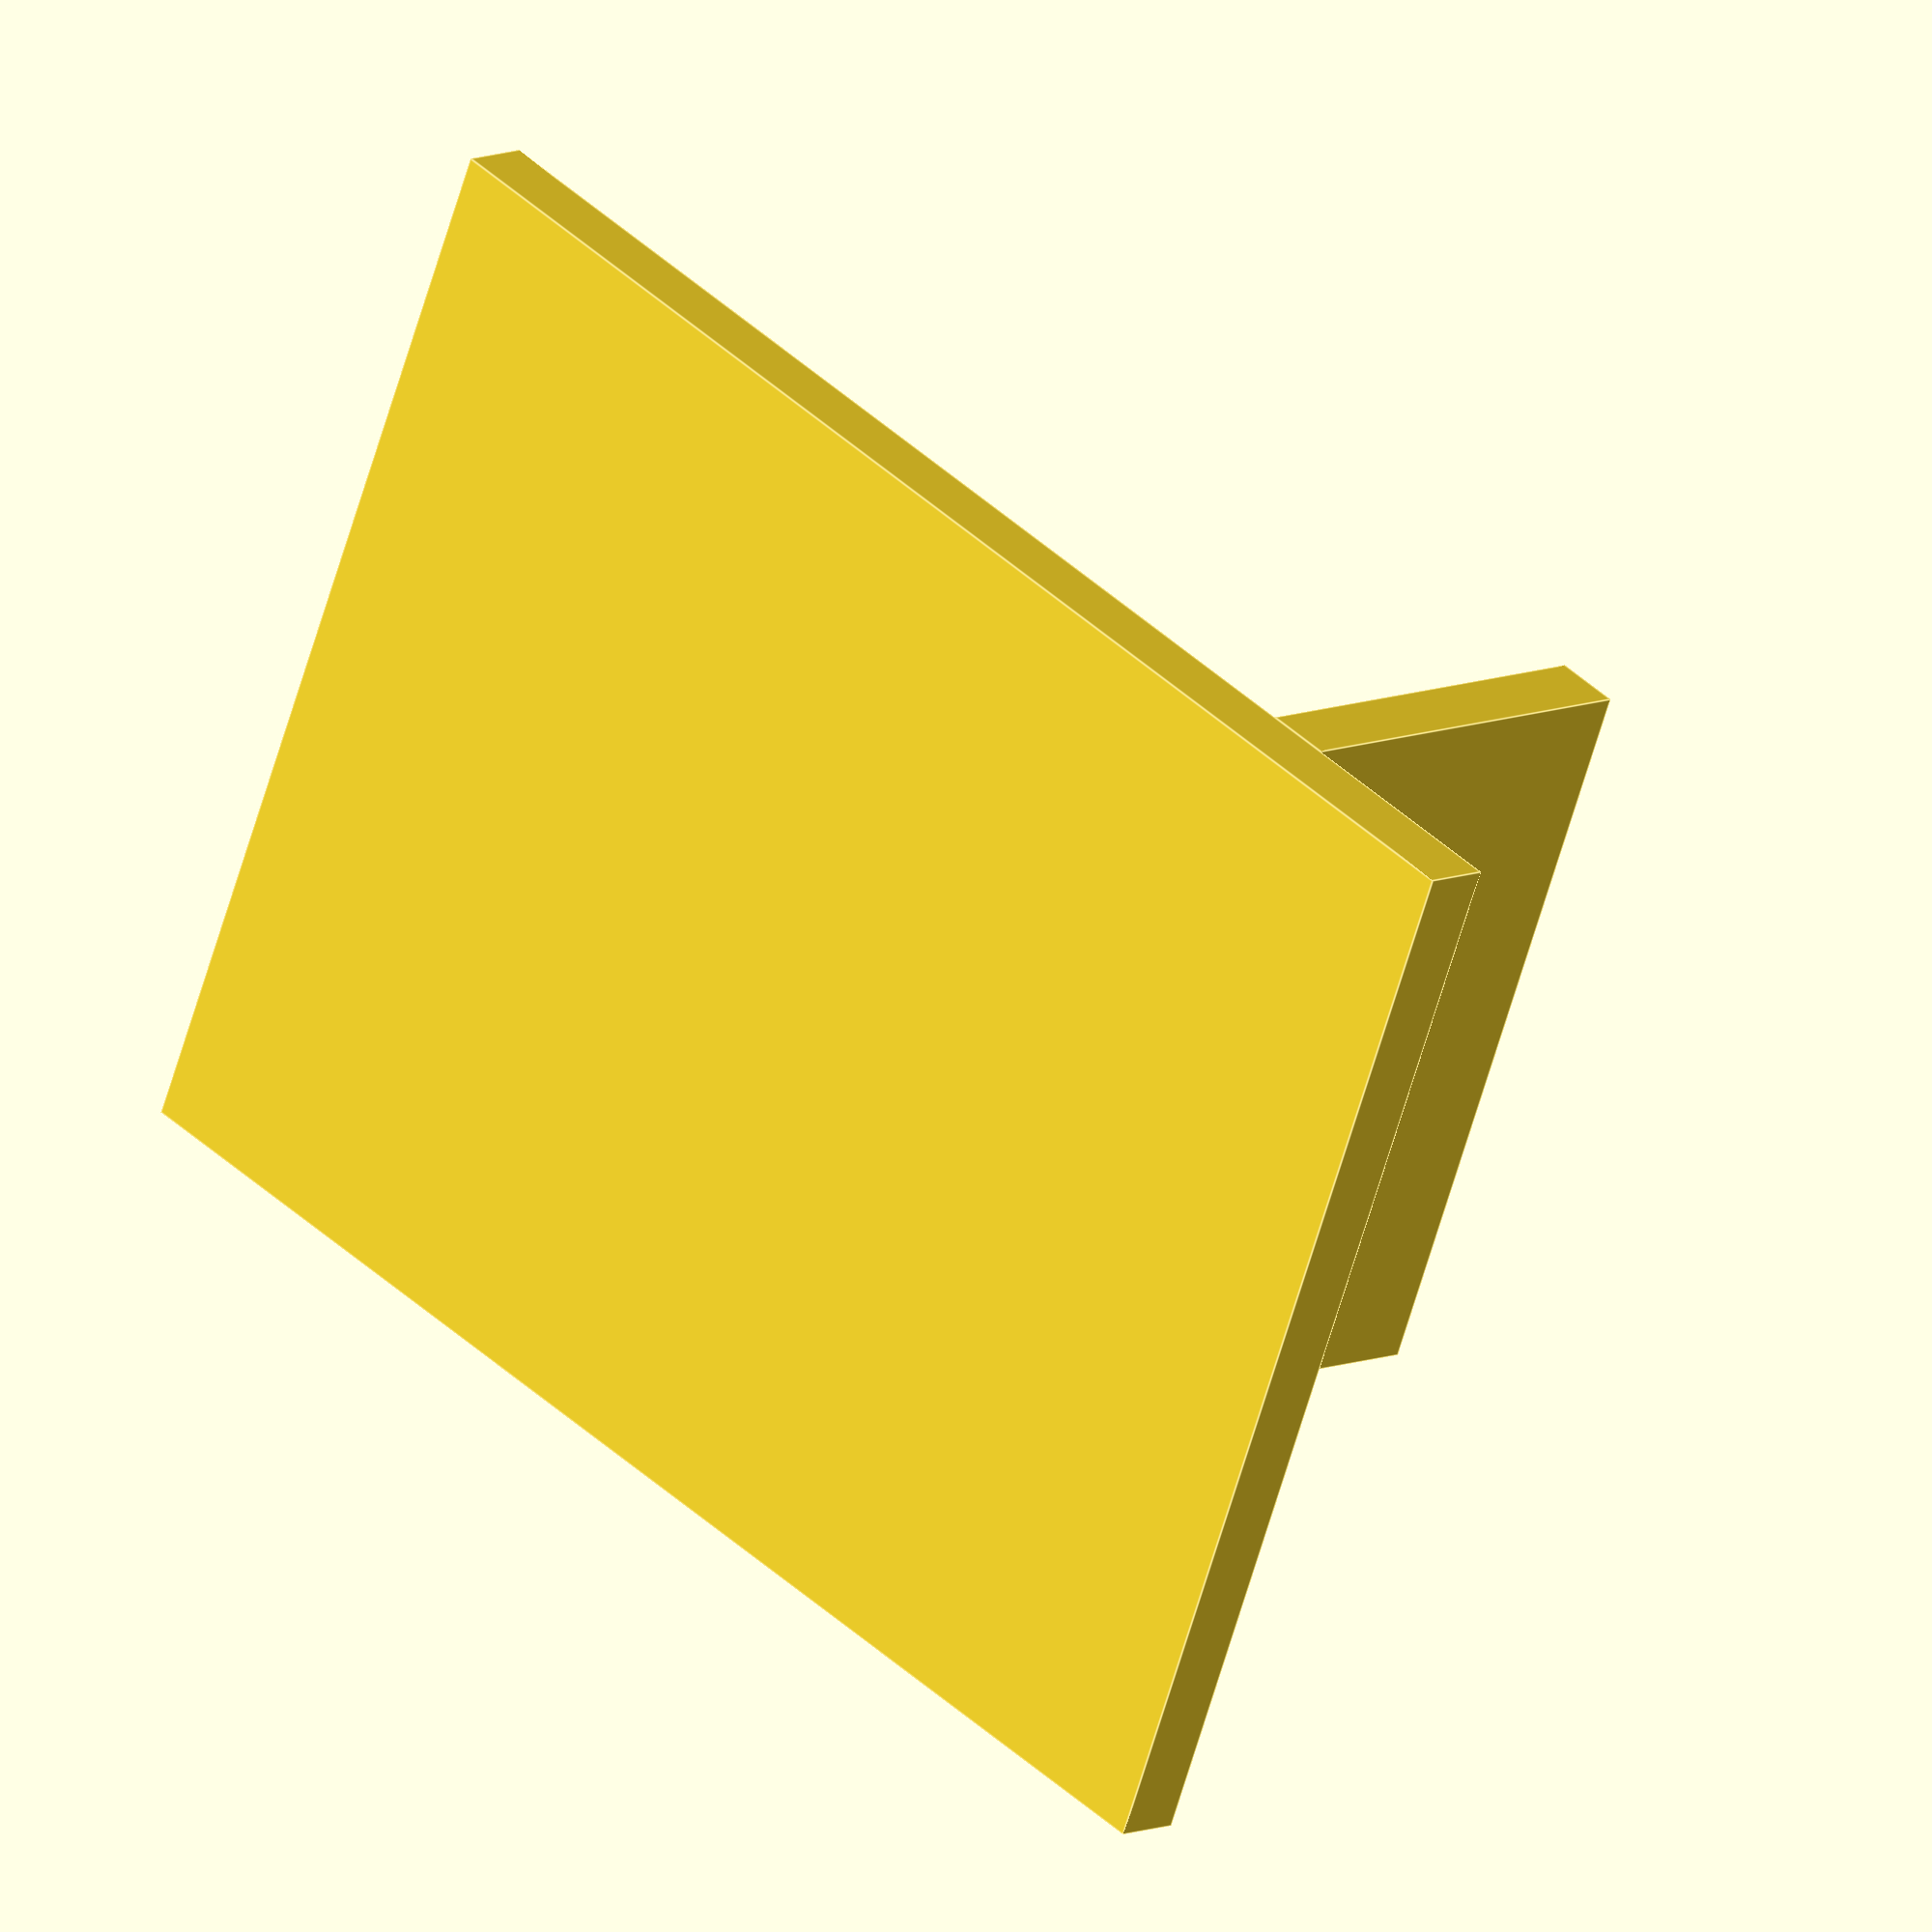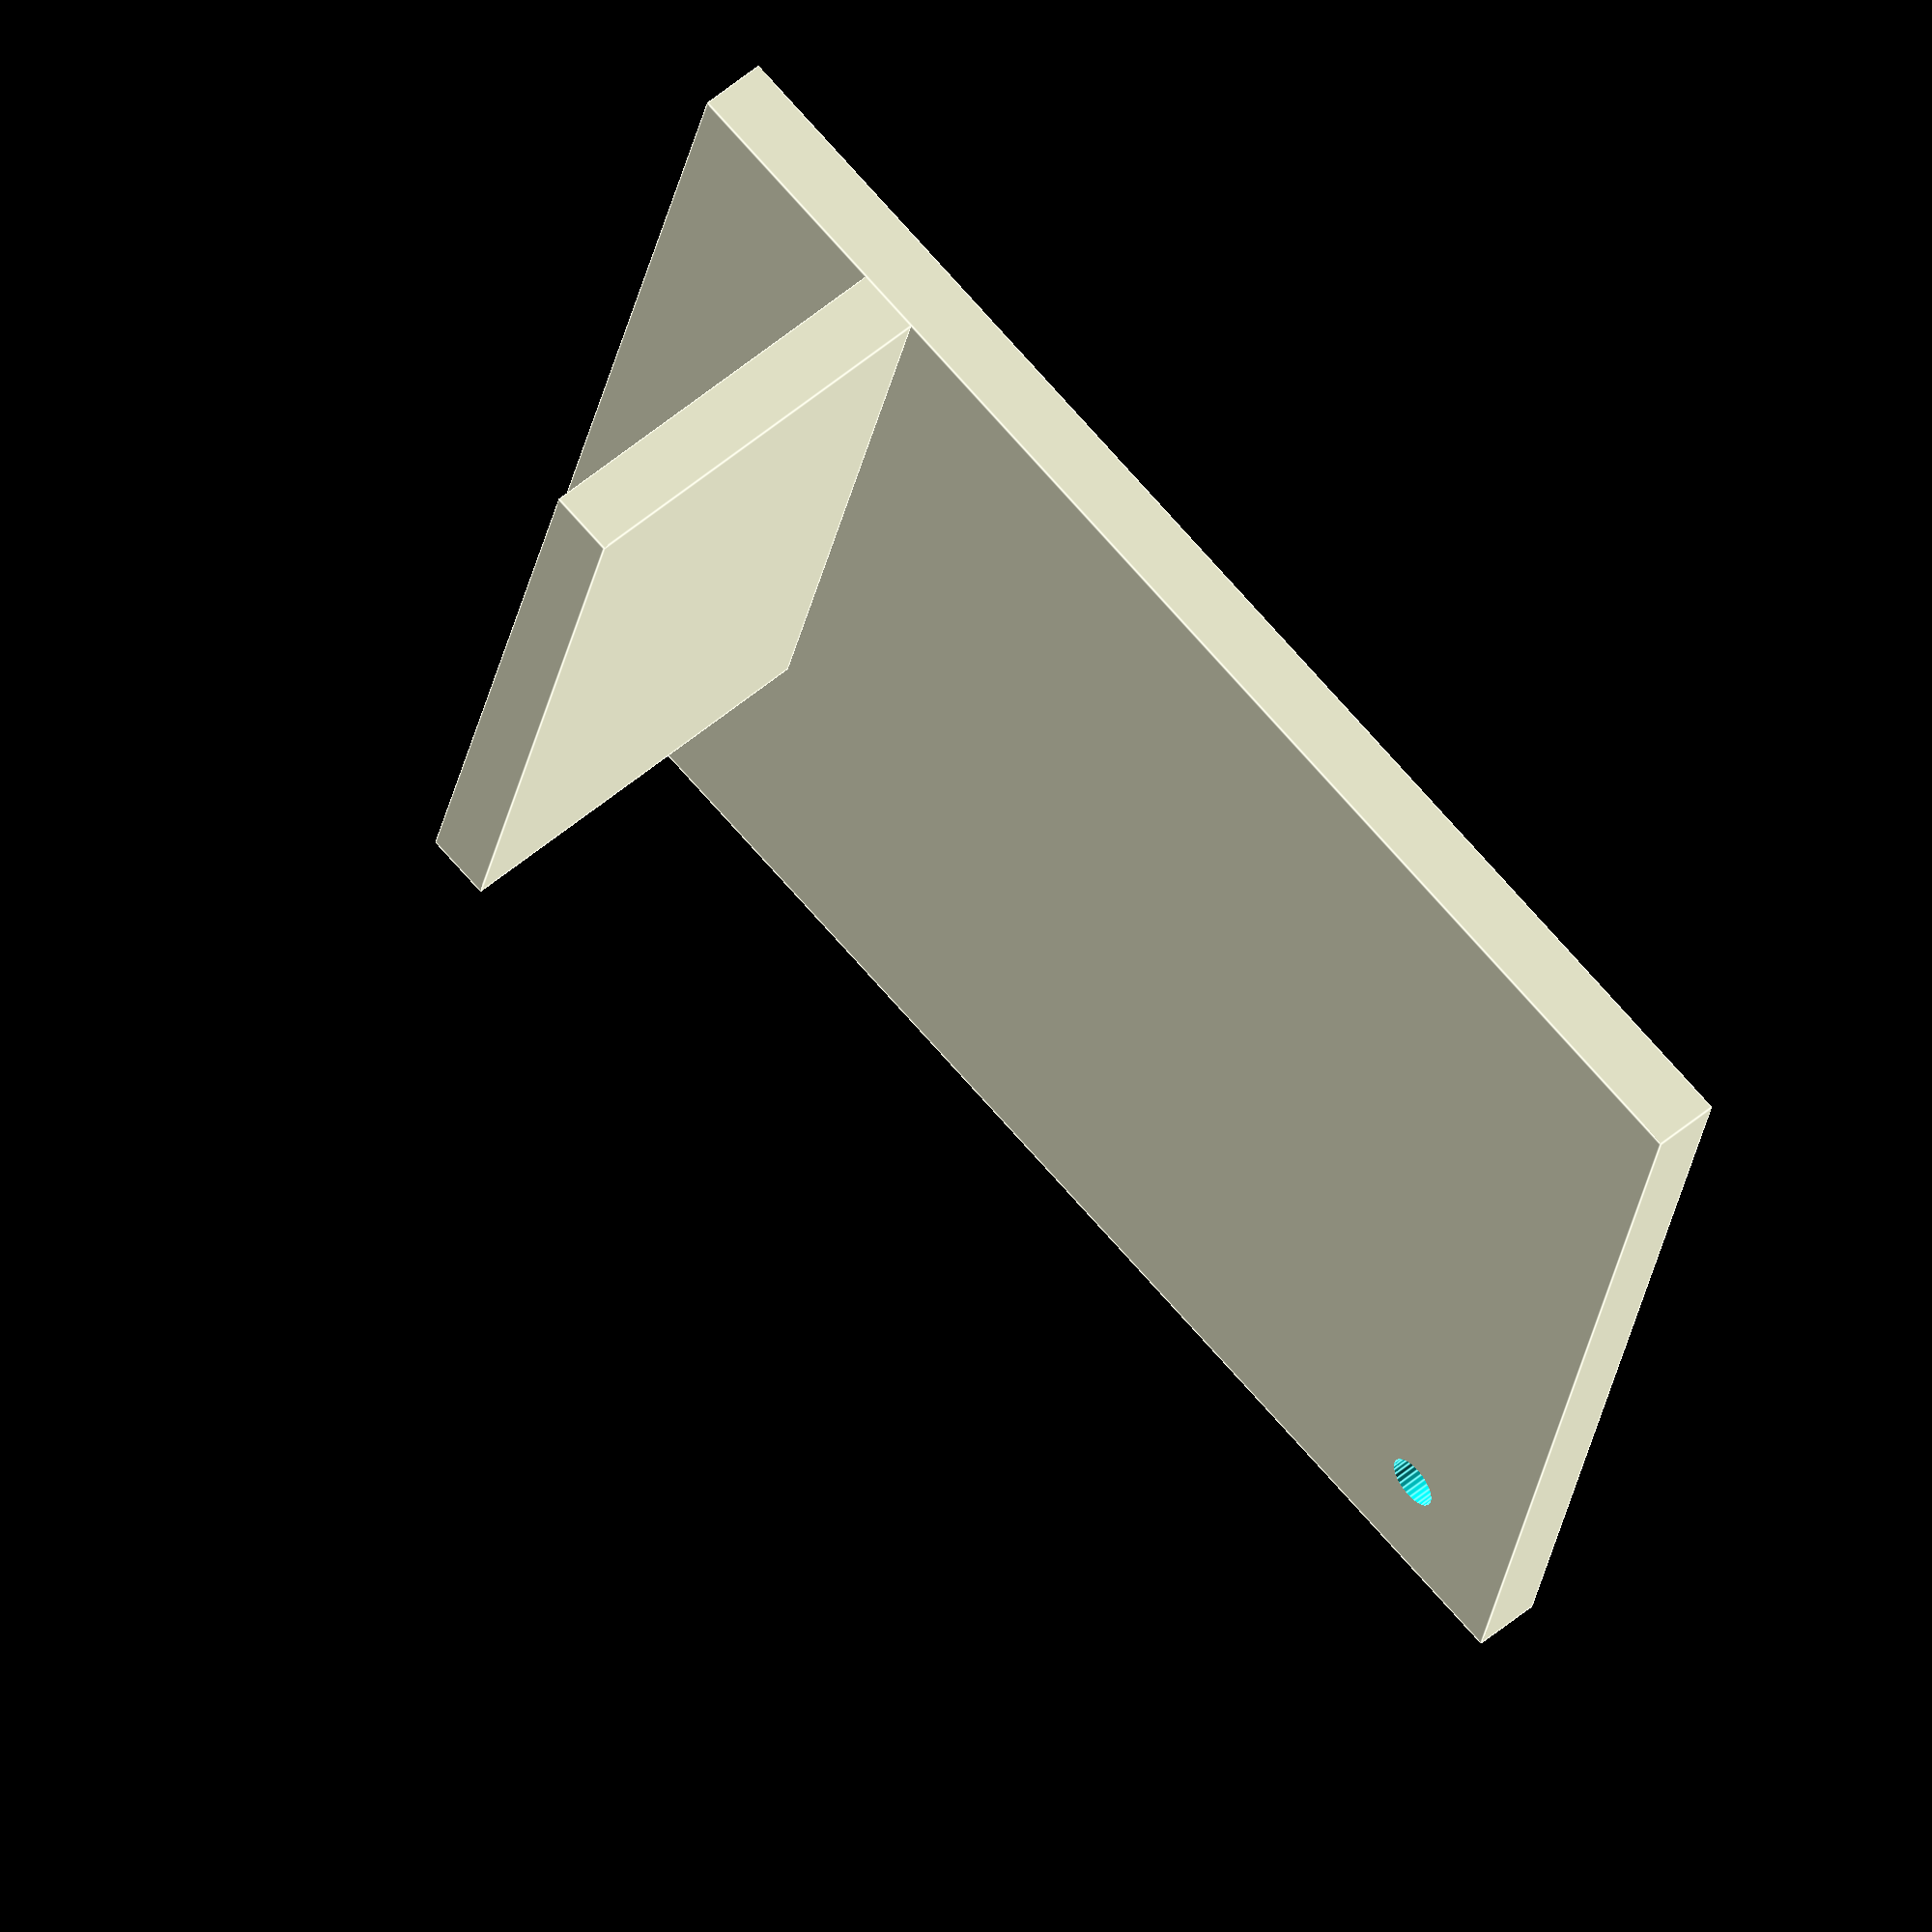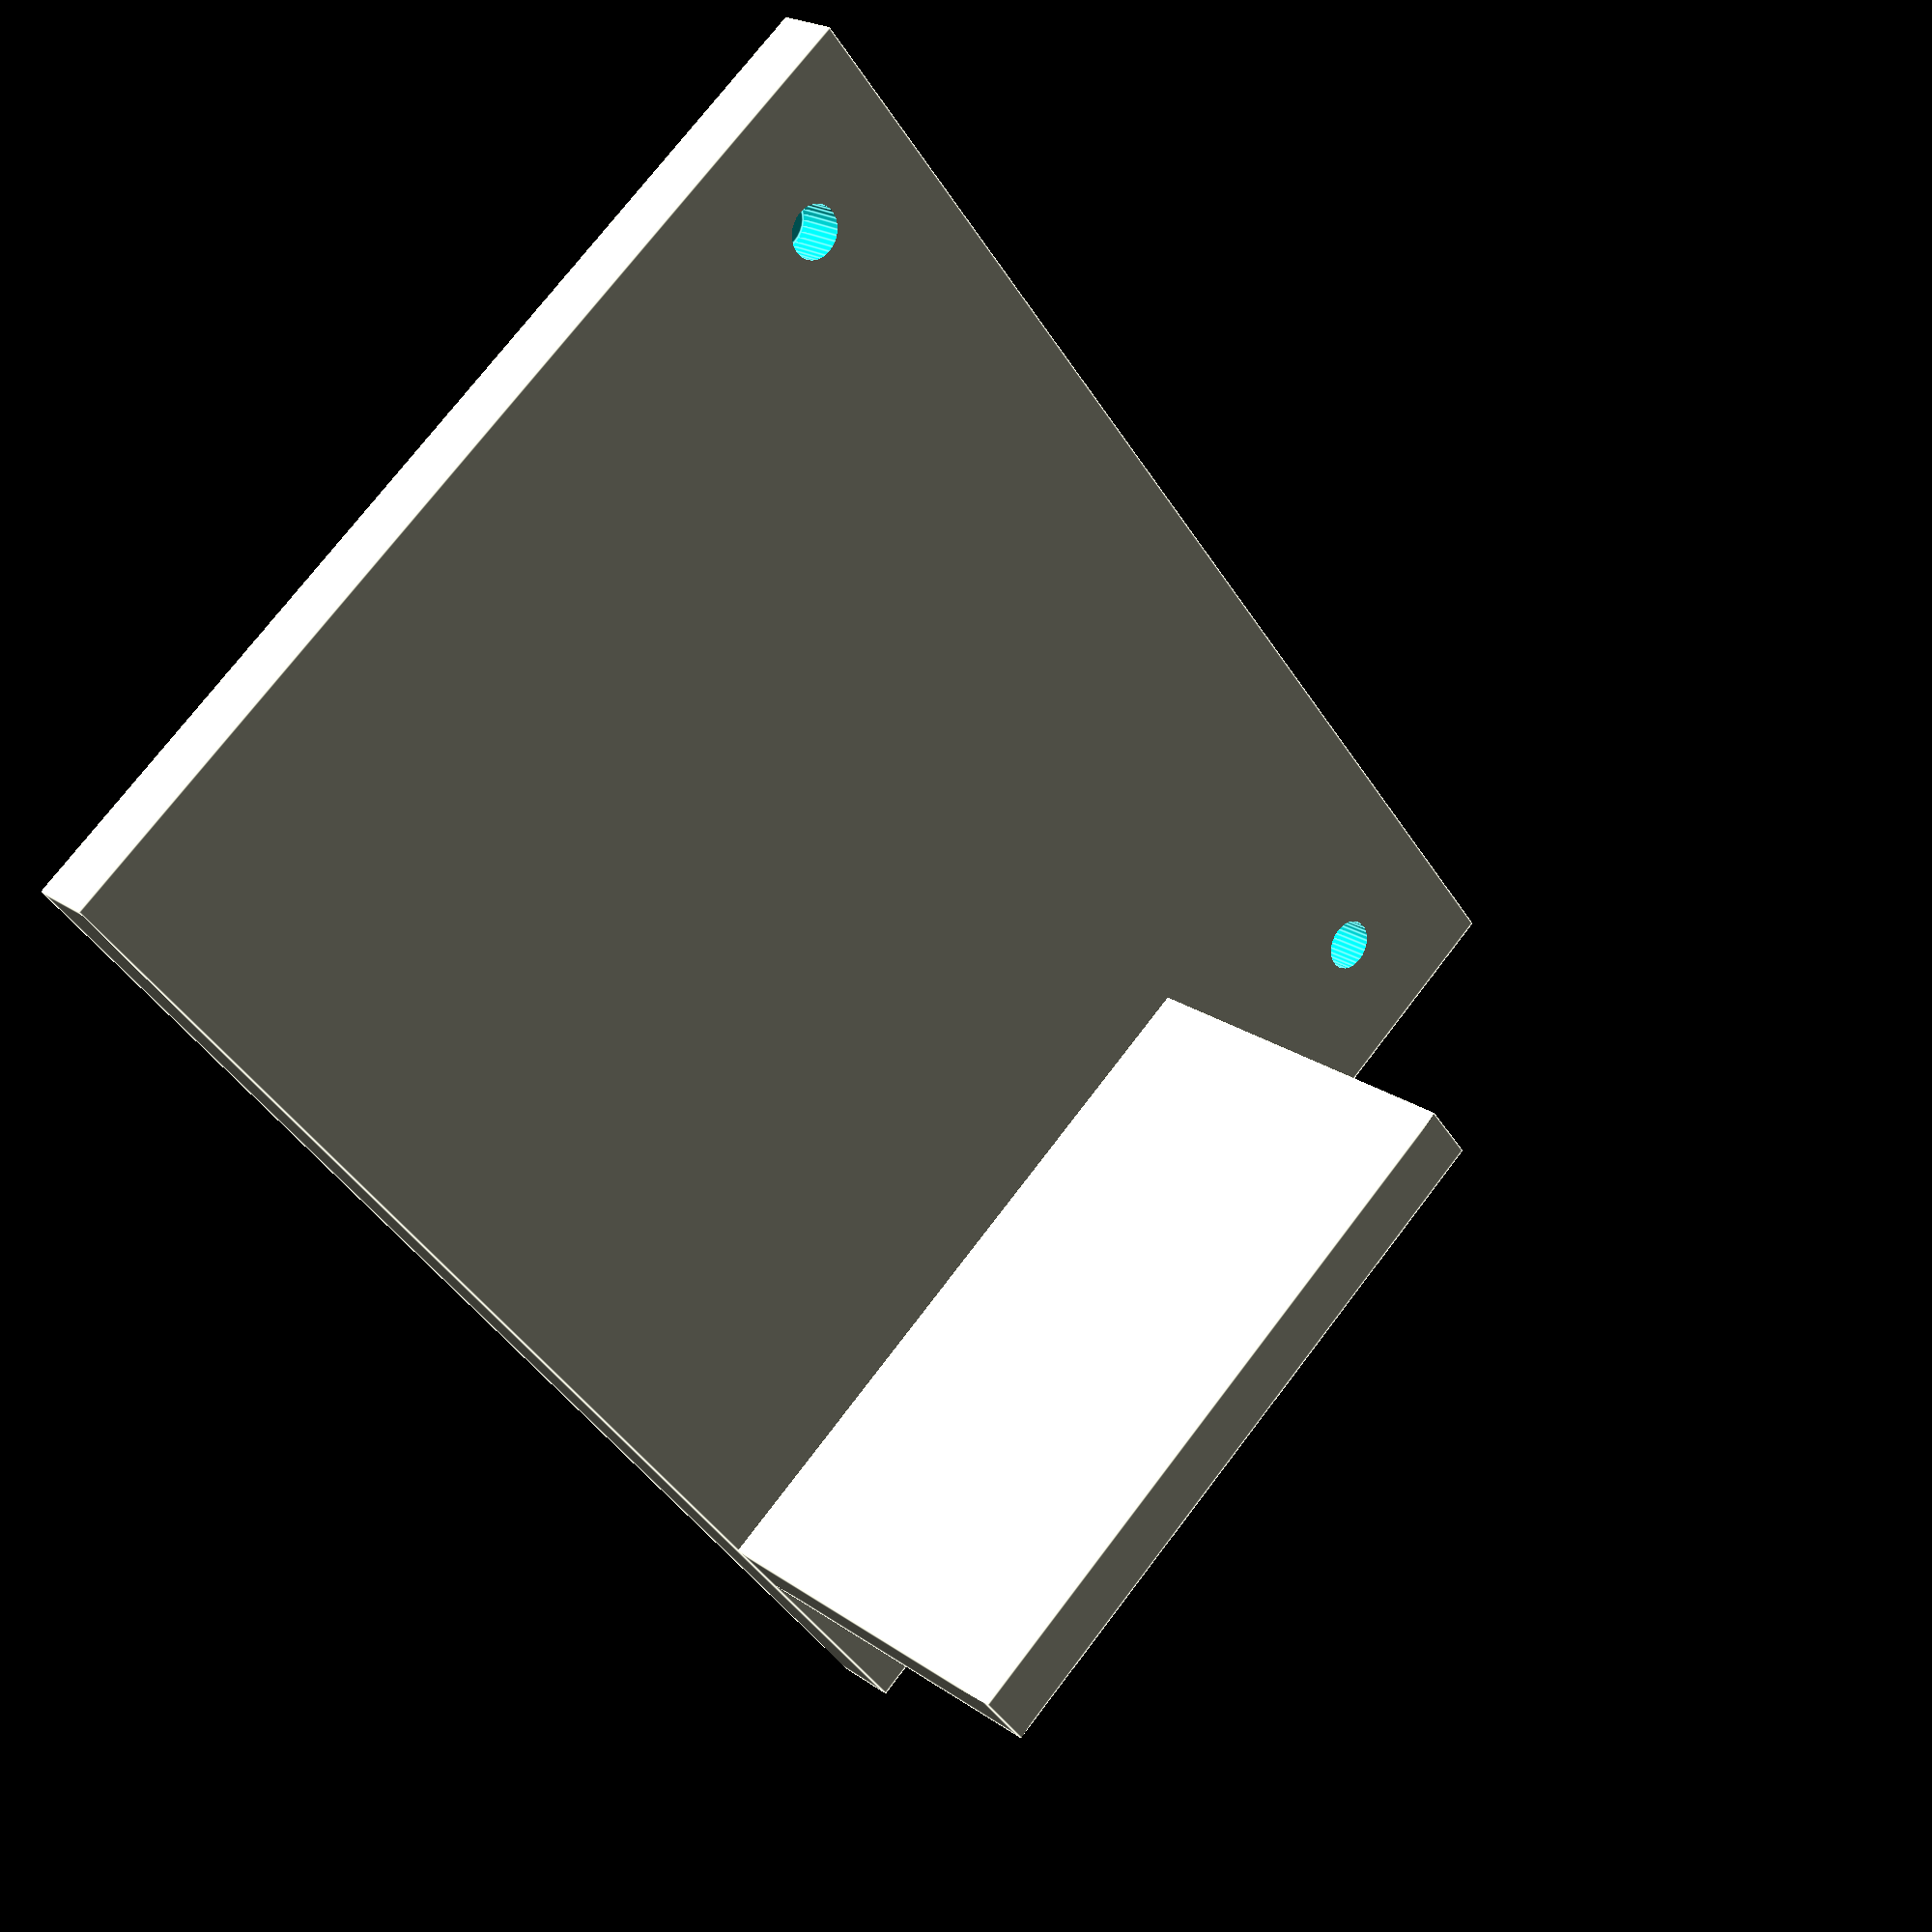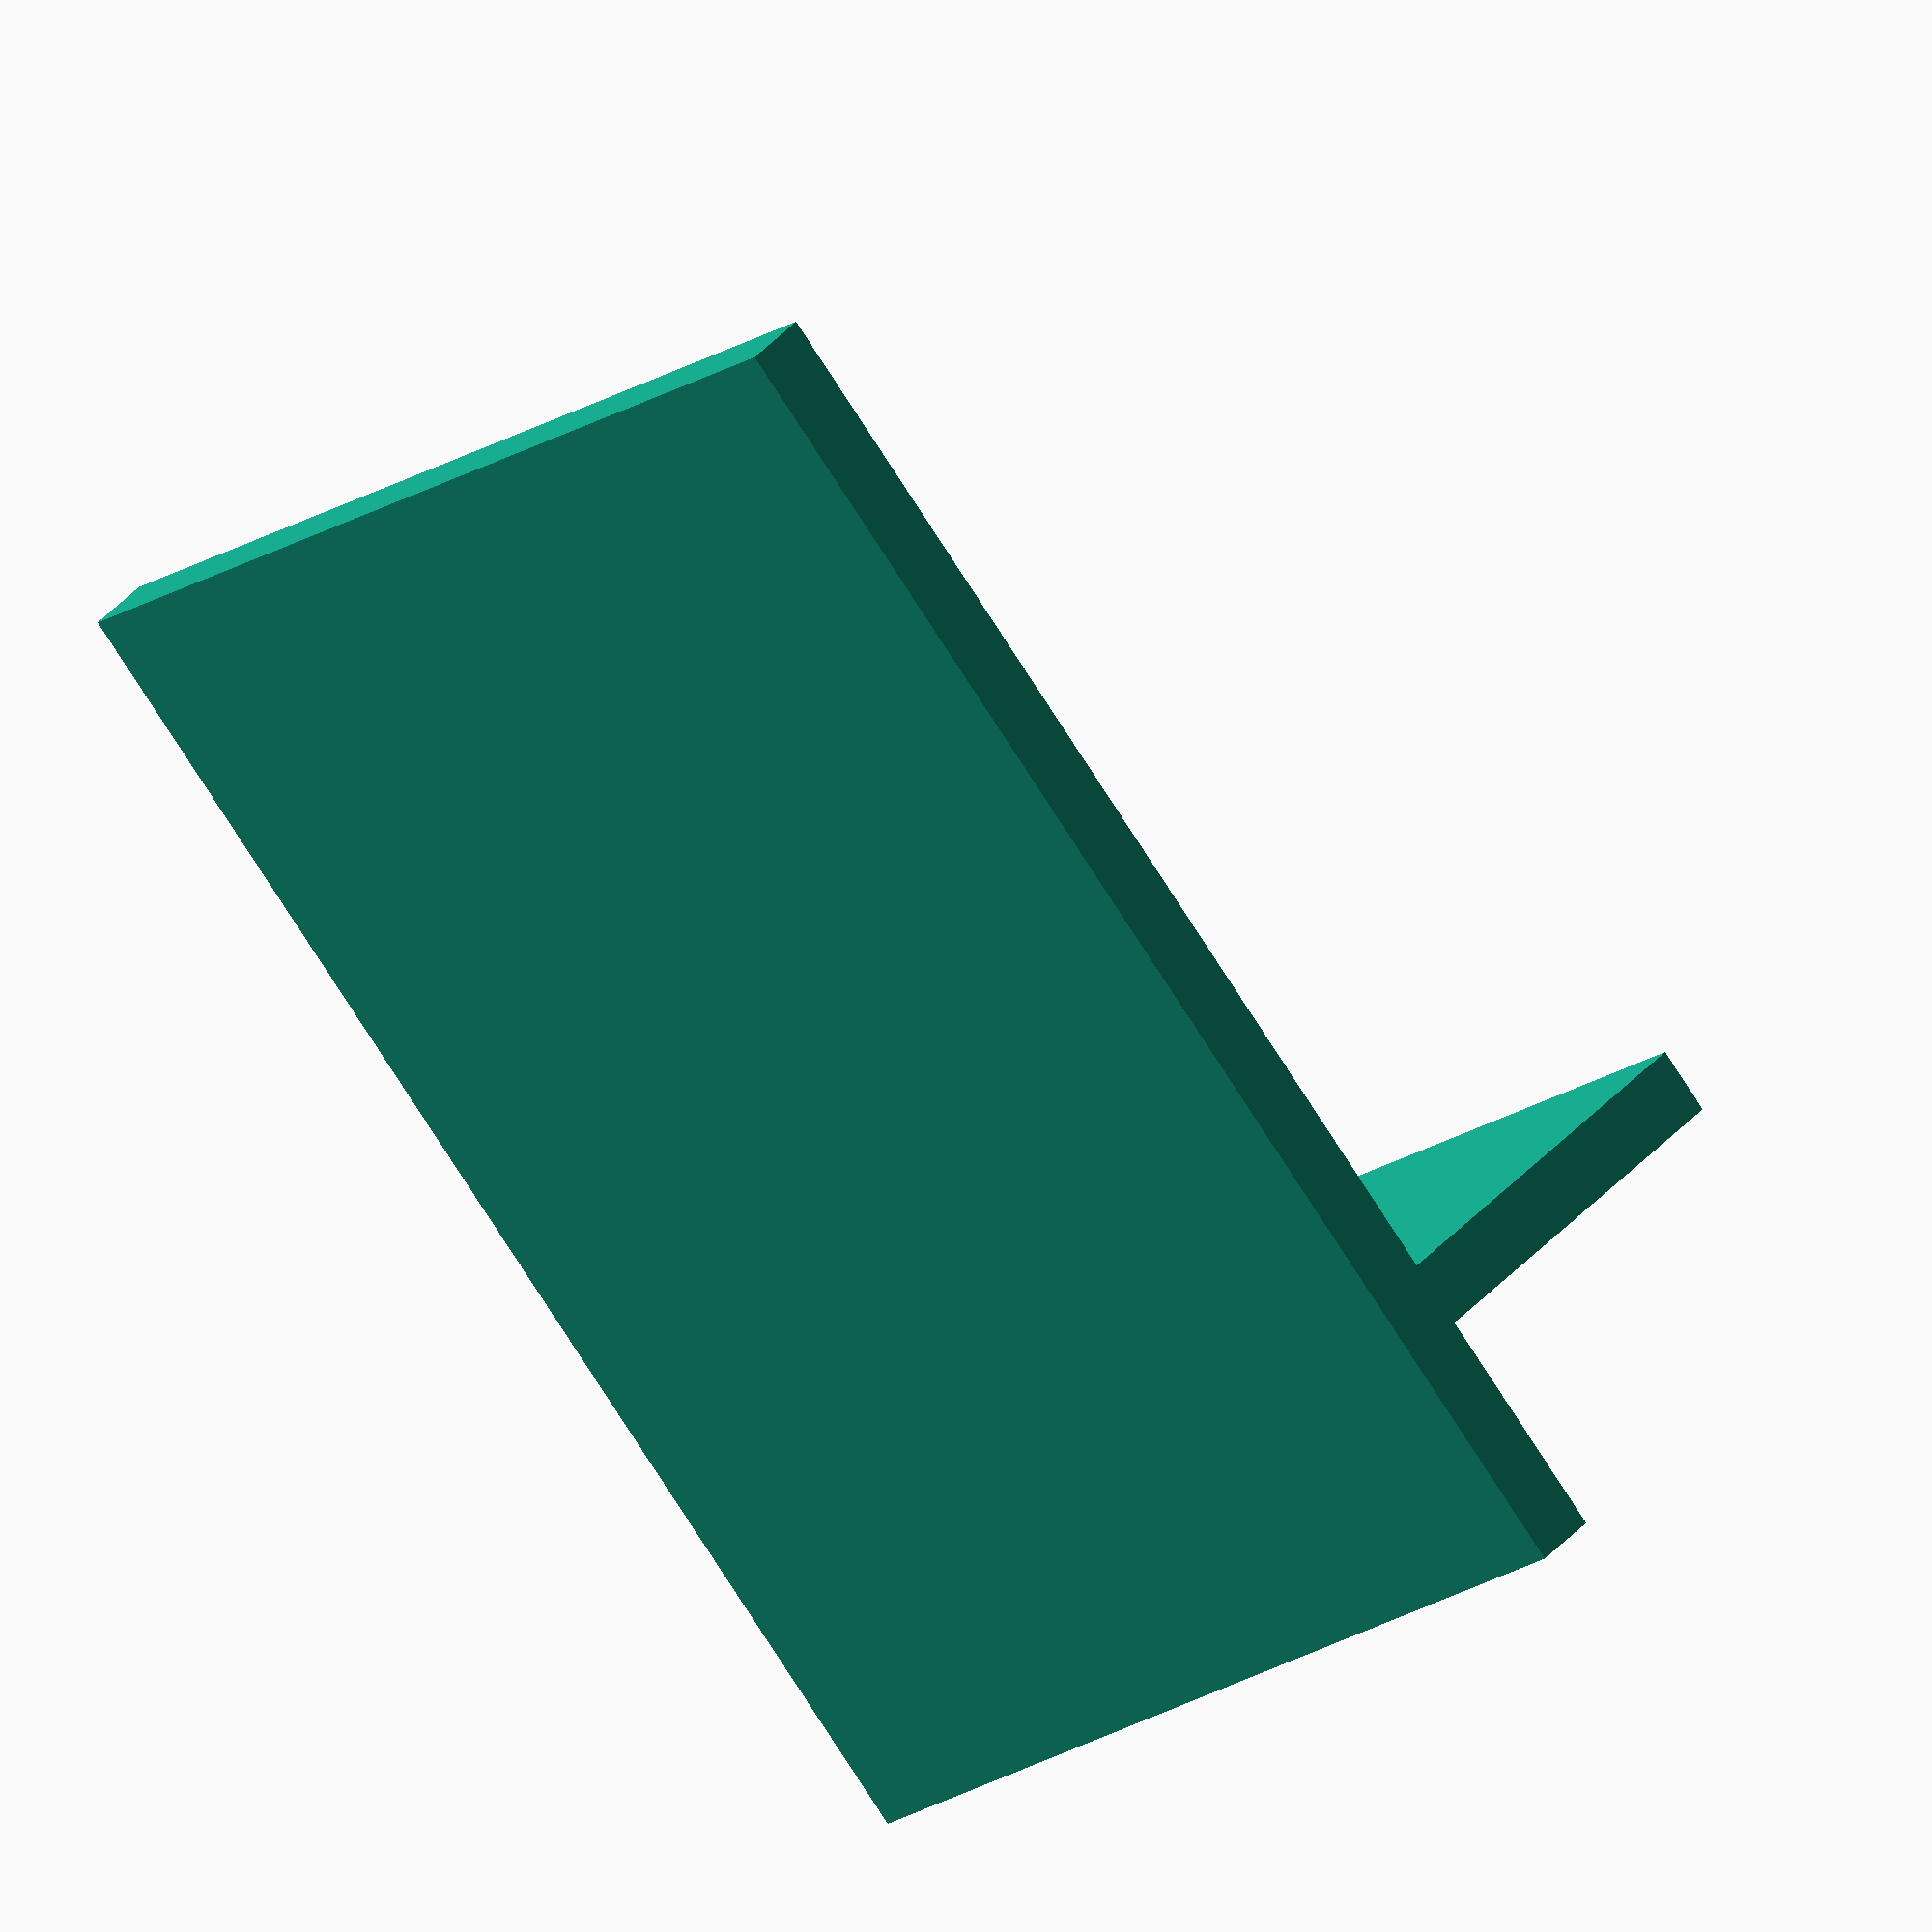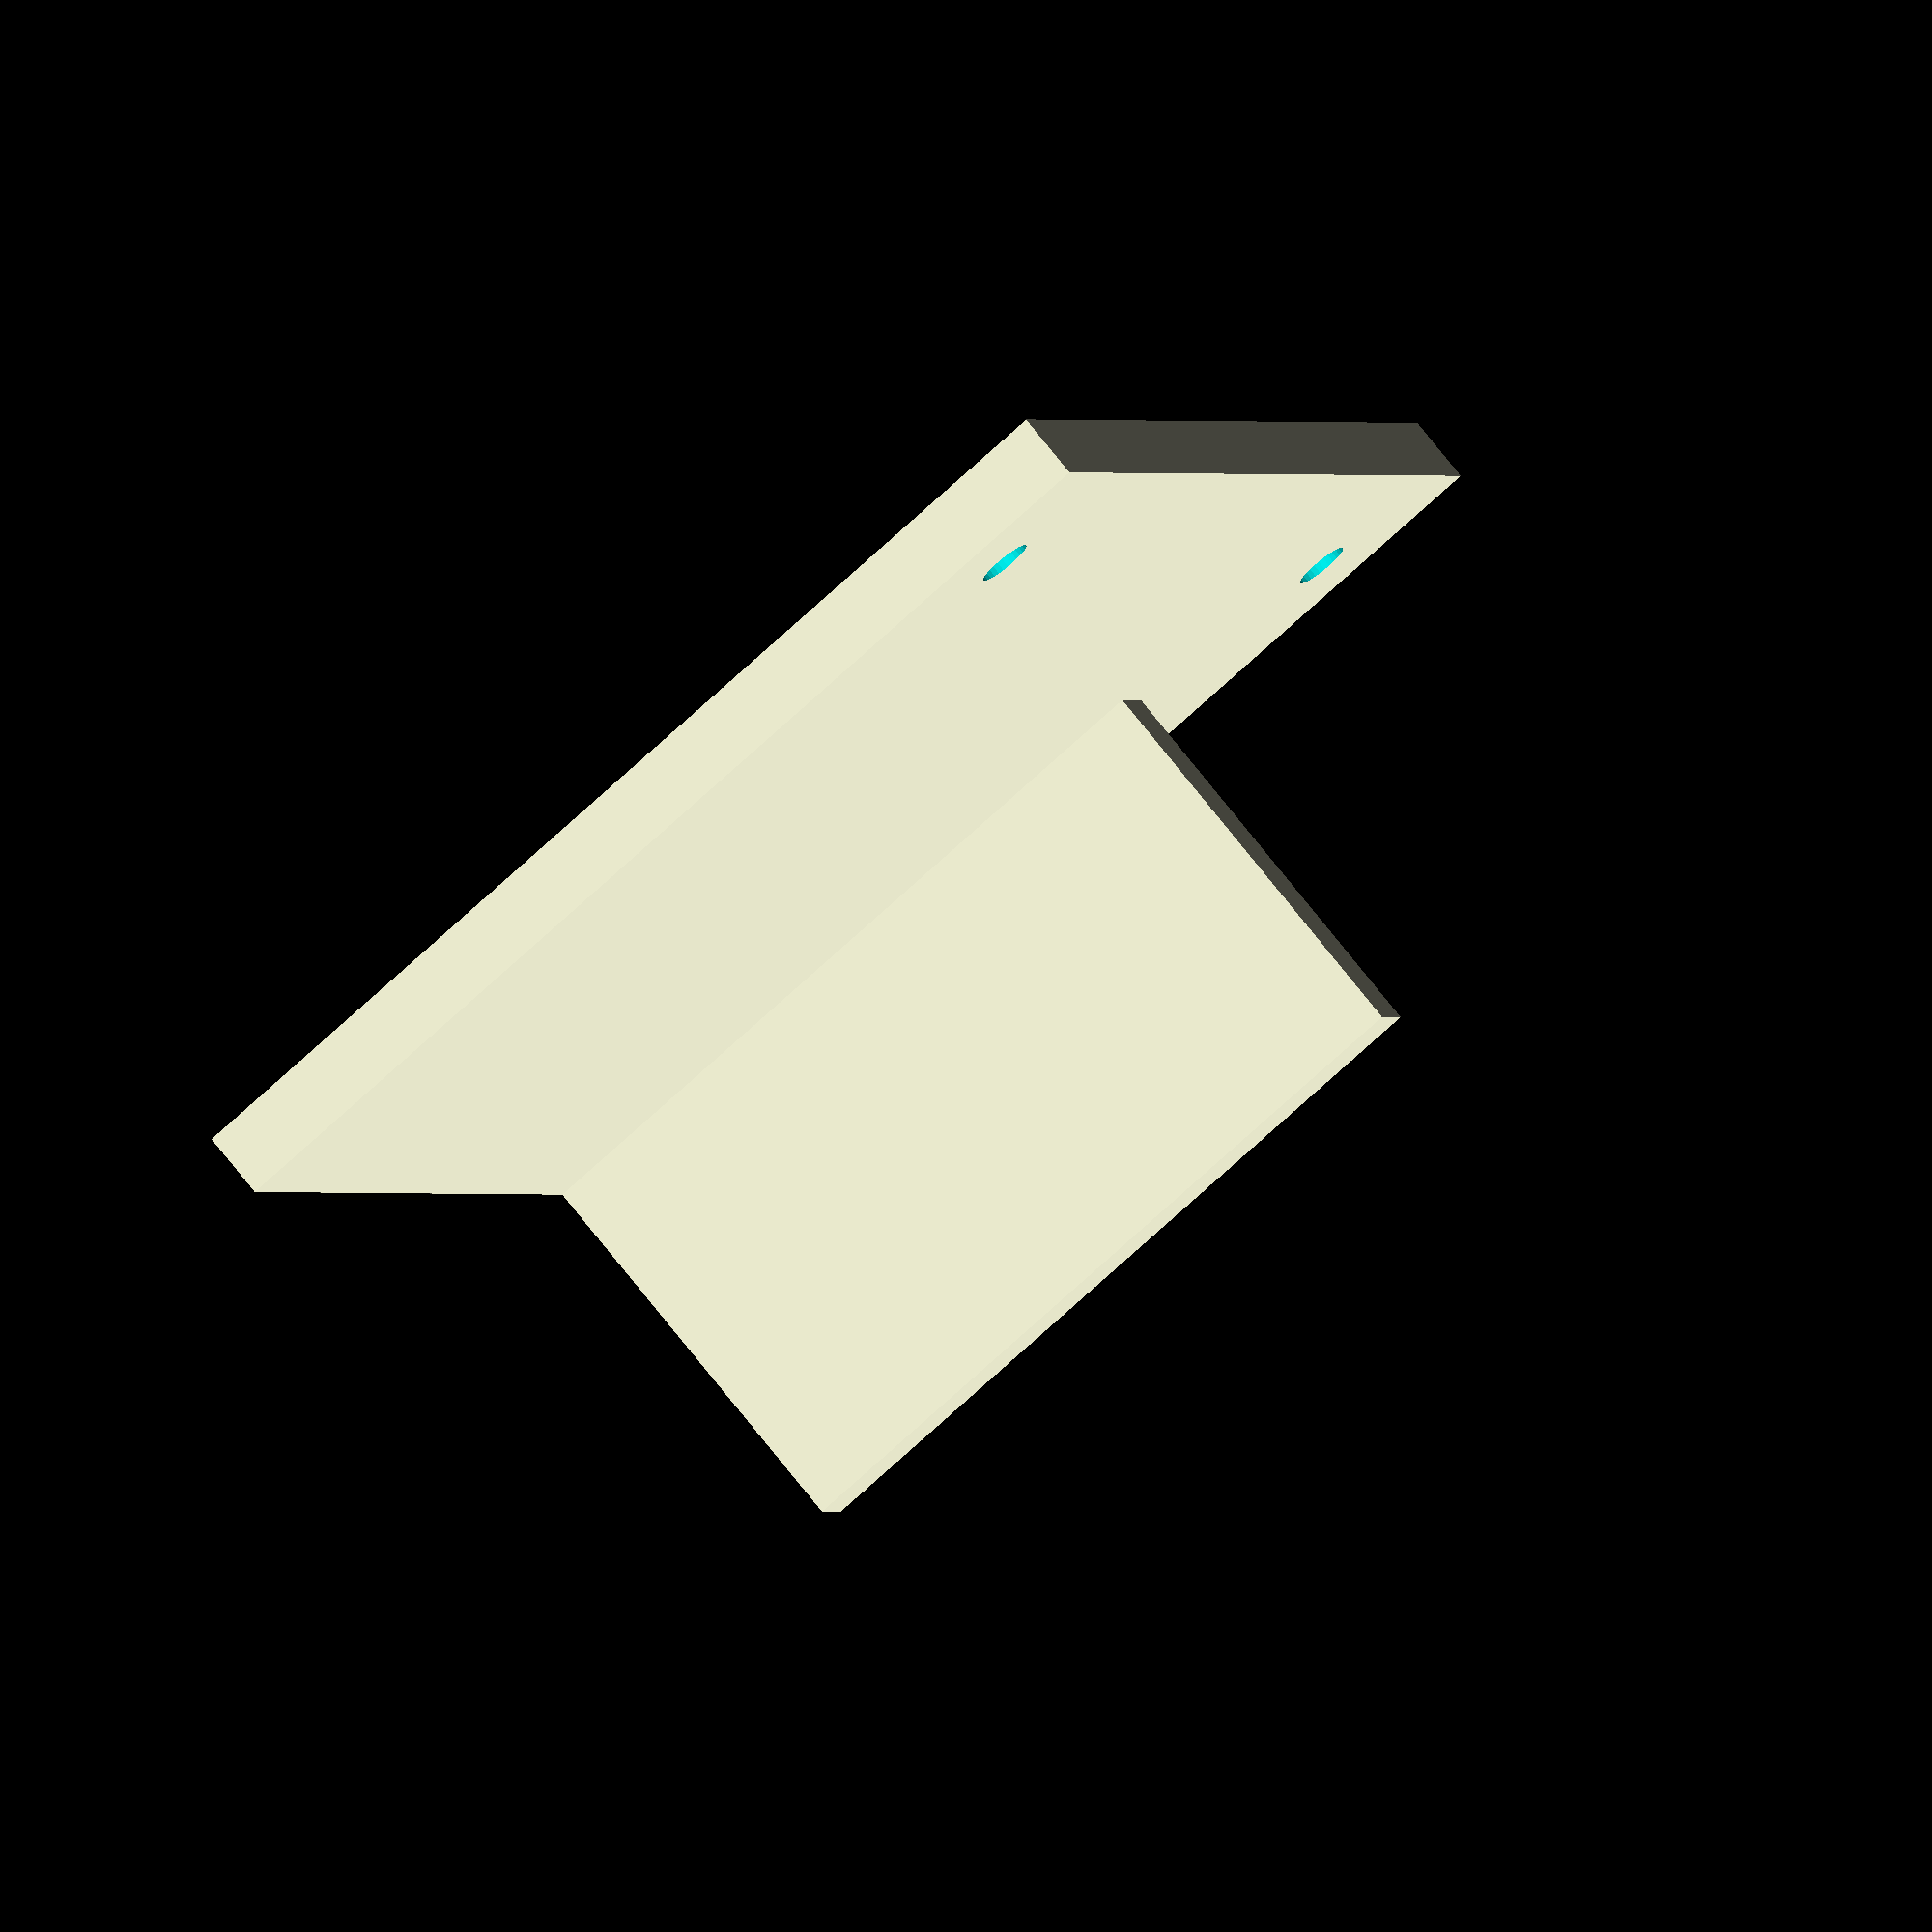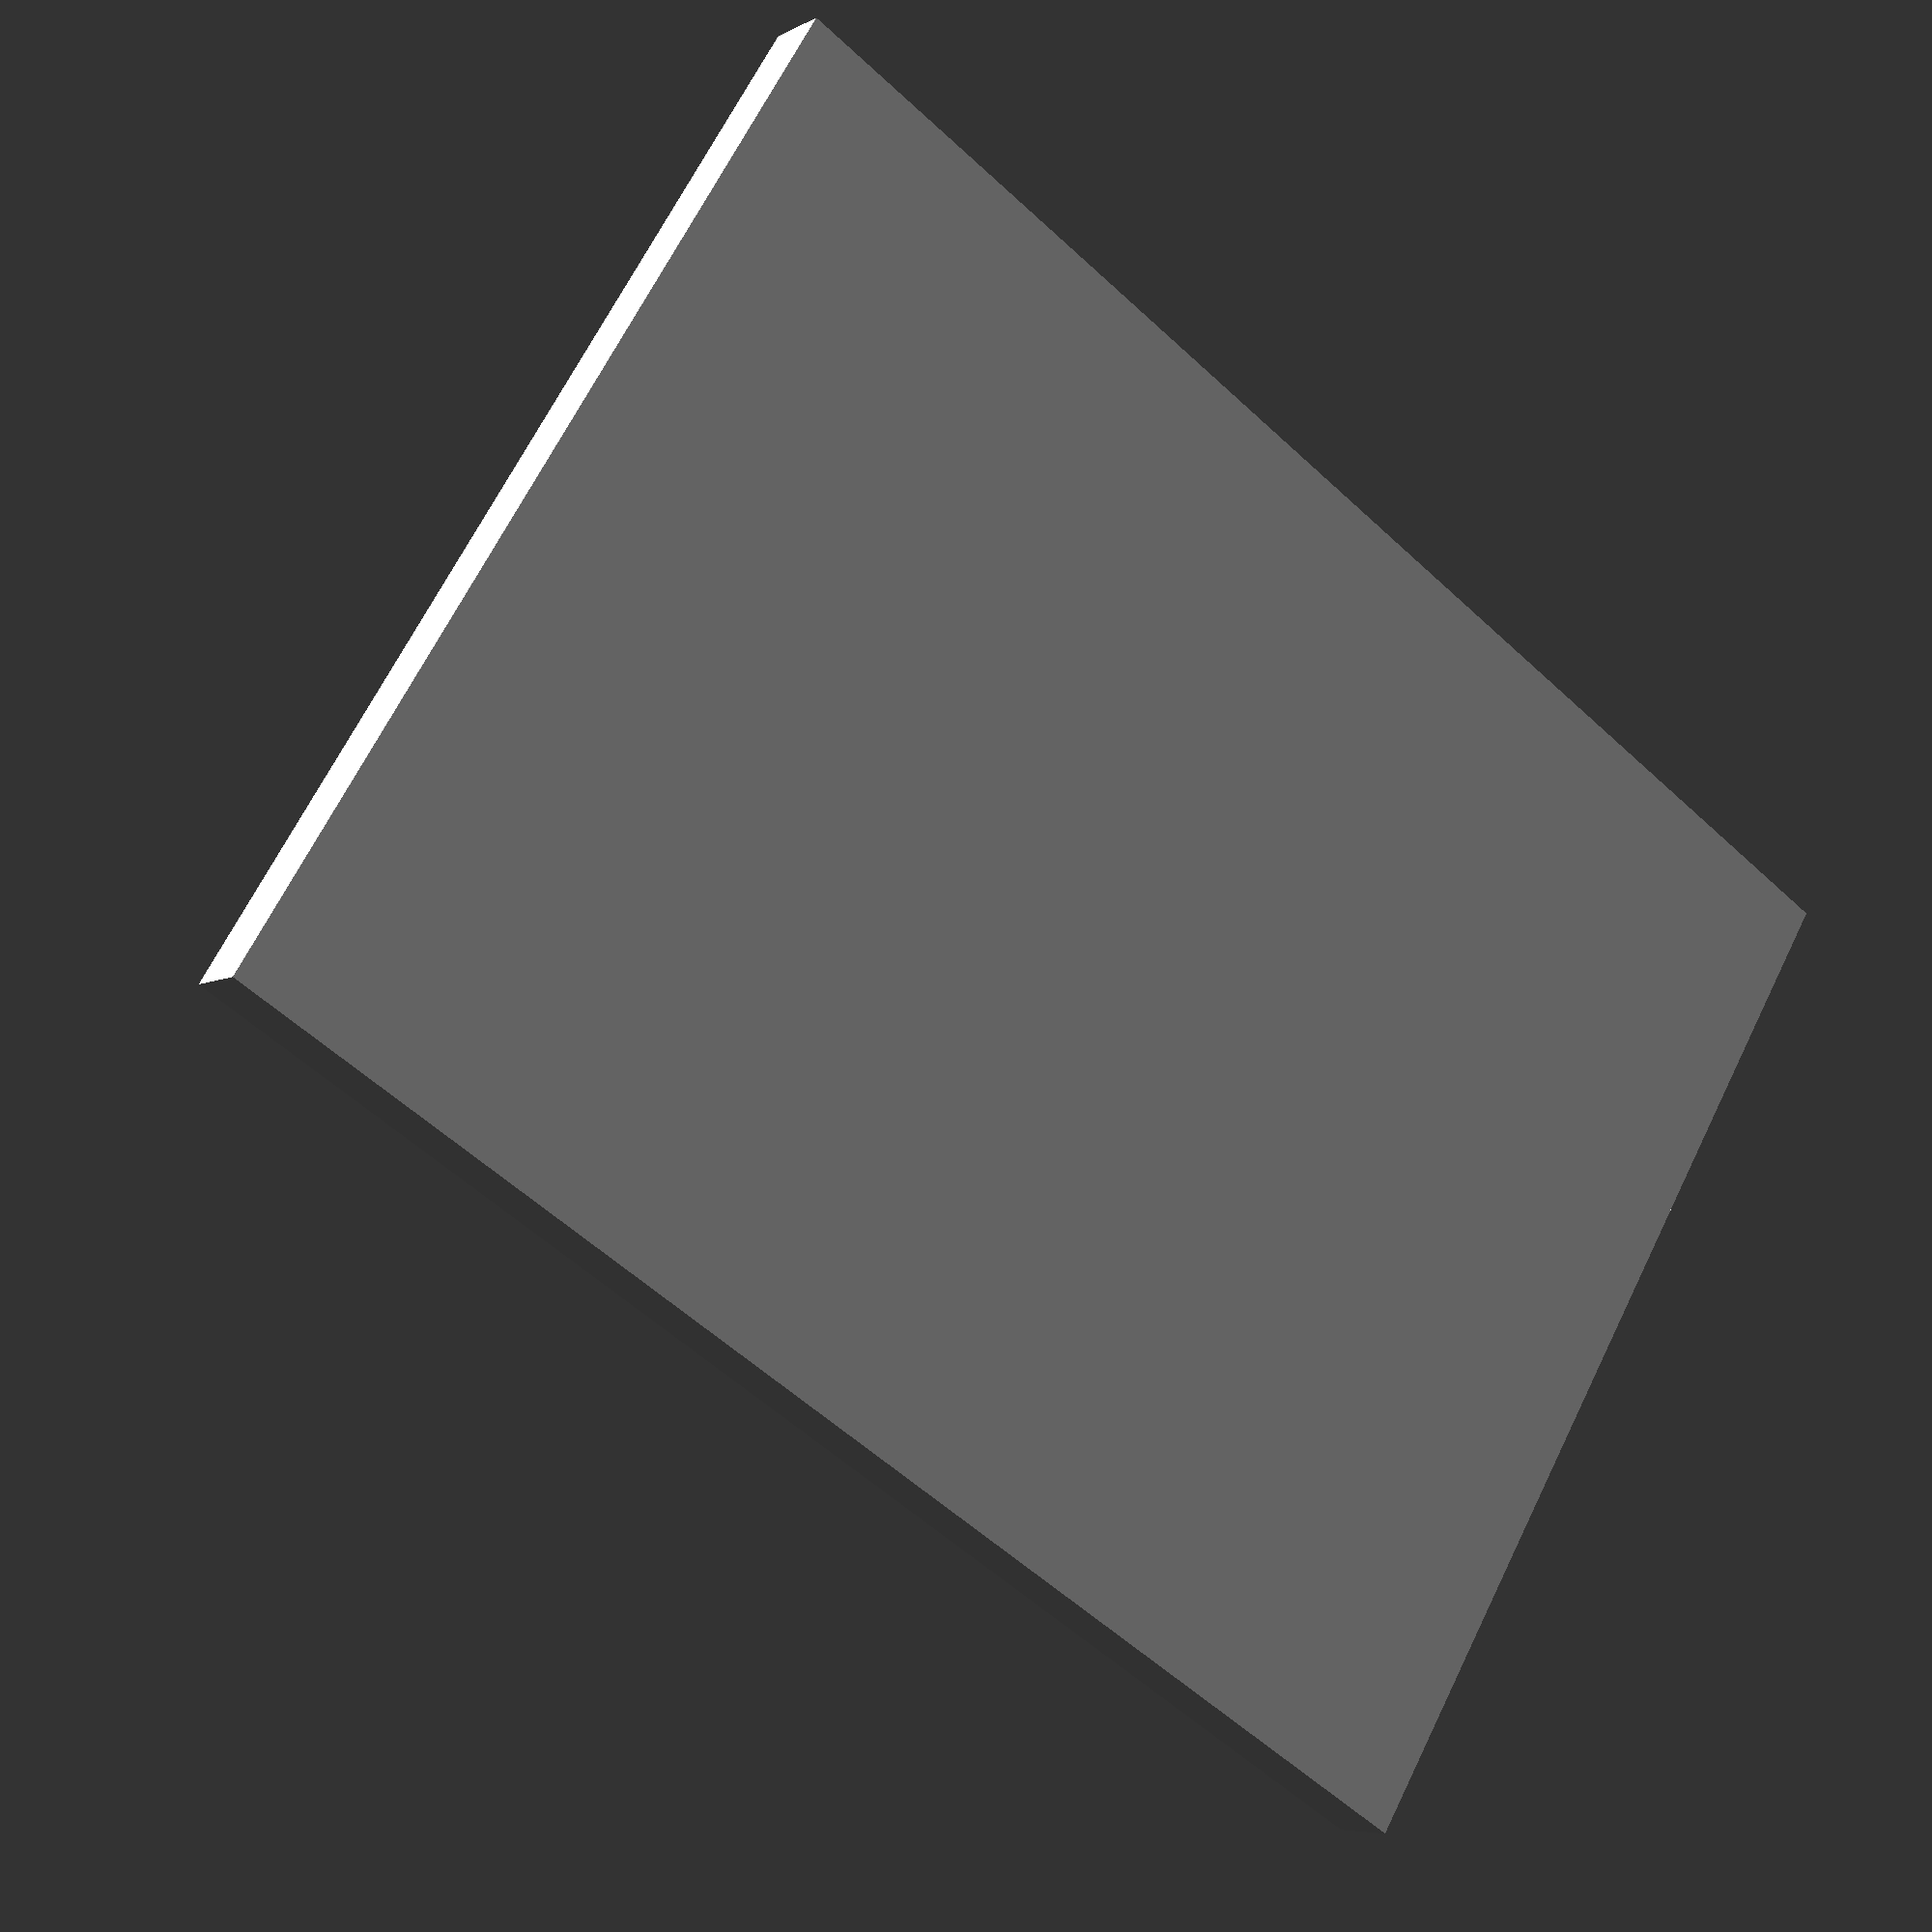
<openscad>
// Multi_Tissue_Recording Base v1
// Jack F. Murphy <me@jackmurphy.nyc>
// https://github.com/teammurphy/Multi_Tissue_CAD

// Smoothness
$fn = 30;

// Stage Dimensions
stage_len=210;
stage_width=160;
stage_thickness=10;

// Hole Dimensions
rod=8;


difference() {
  cube([stage_len, stage_width, stage_thickness], center=true);

  // Rod Holes
  translate([85, 60, -3])
    cylinder(d=rod, h=stage_thickness);
  translate([-85, 60, -3])
    cylinder(d=rod, h=stage_thickness);
}

// Creates Insert for Pi to Stand Against
translate([60, -80, 5])
  cube([10, 110, 60]);

</openscad>
<views>
elev=349.9 azim=157.1 roll=224.2 proj=o view=edges
elev=127.5 azim=13.9 roll=132.4 proj=o view=edges
elev=158.8 azim=231.0 roll=219.0 proj=p view=edges
elev=140.3 azim=312.5 roll=323.4 proj=o view=wireframe
elev=103.0 azim=249.9 roll=218.6 proj=o view=solid
elev=6.6 azim=148.4 roll=146.5 proj=p view=wireframe
</views>
